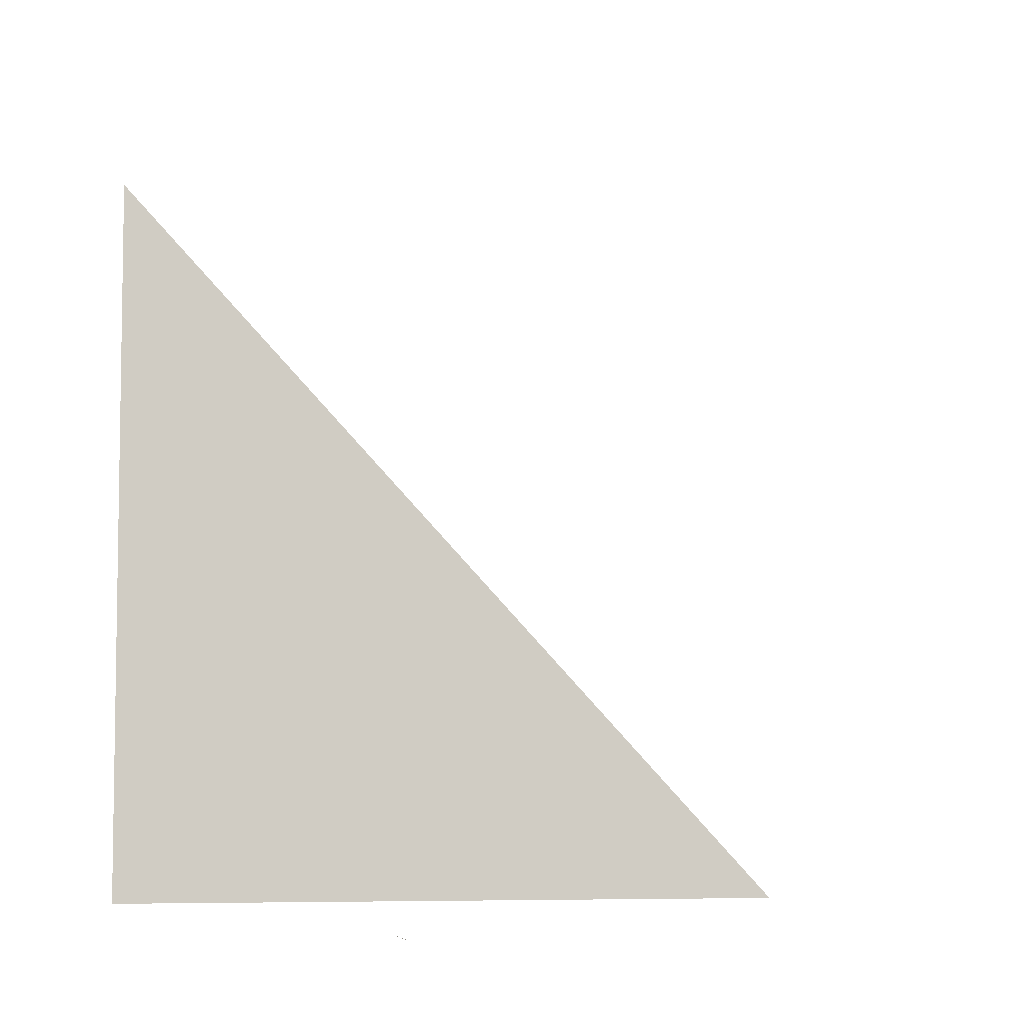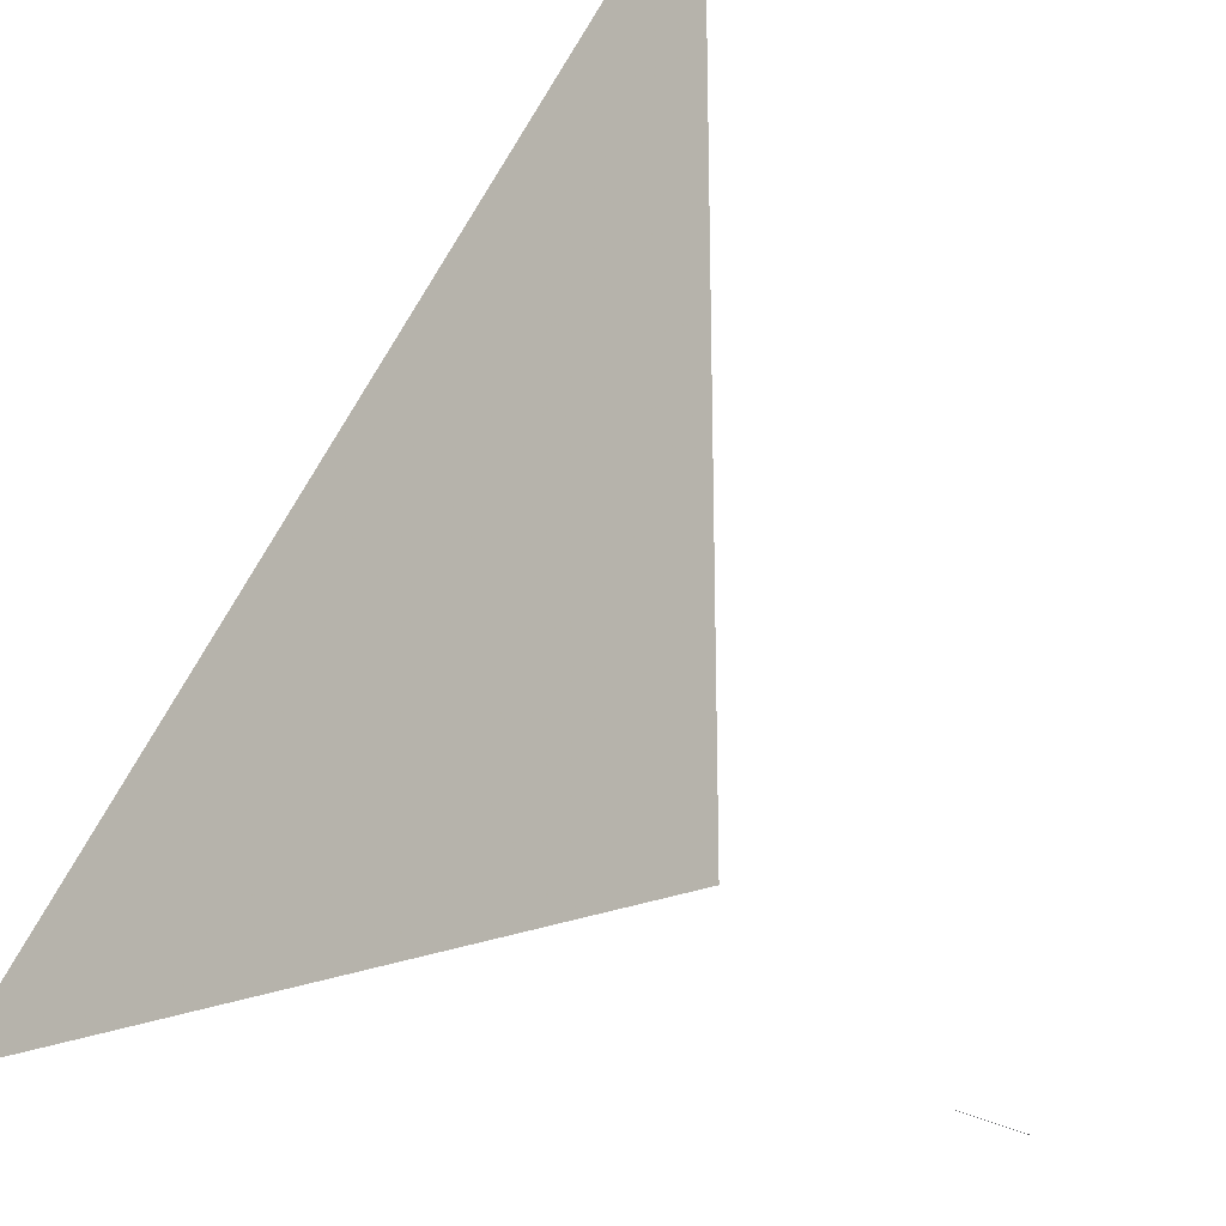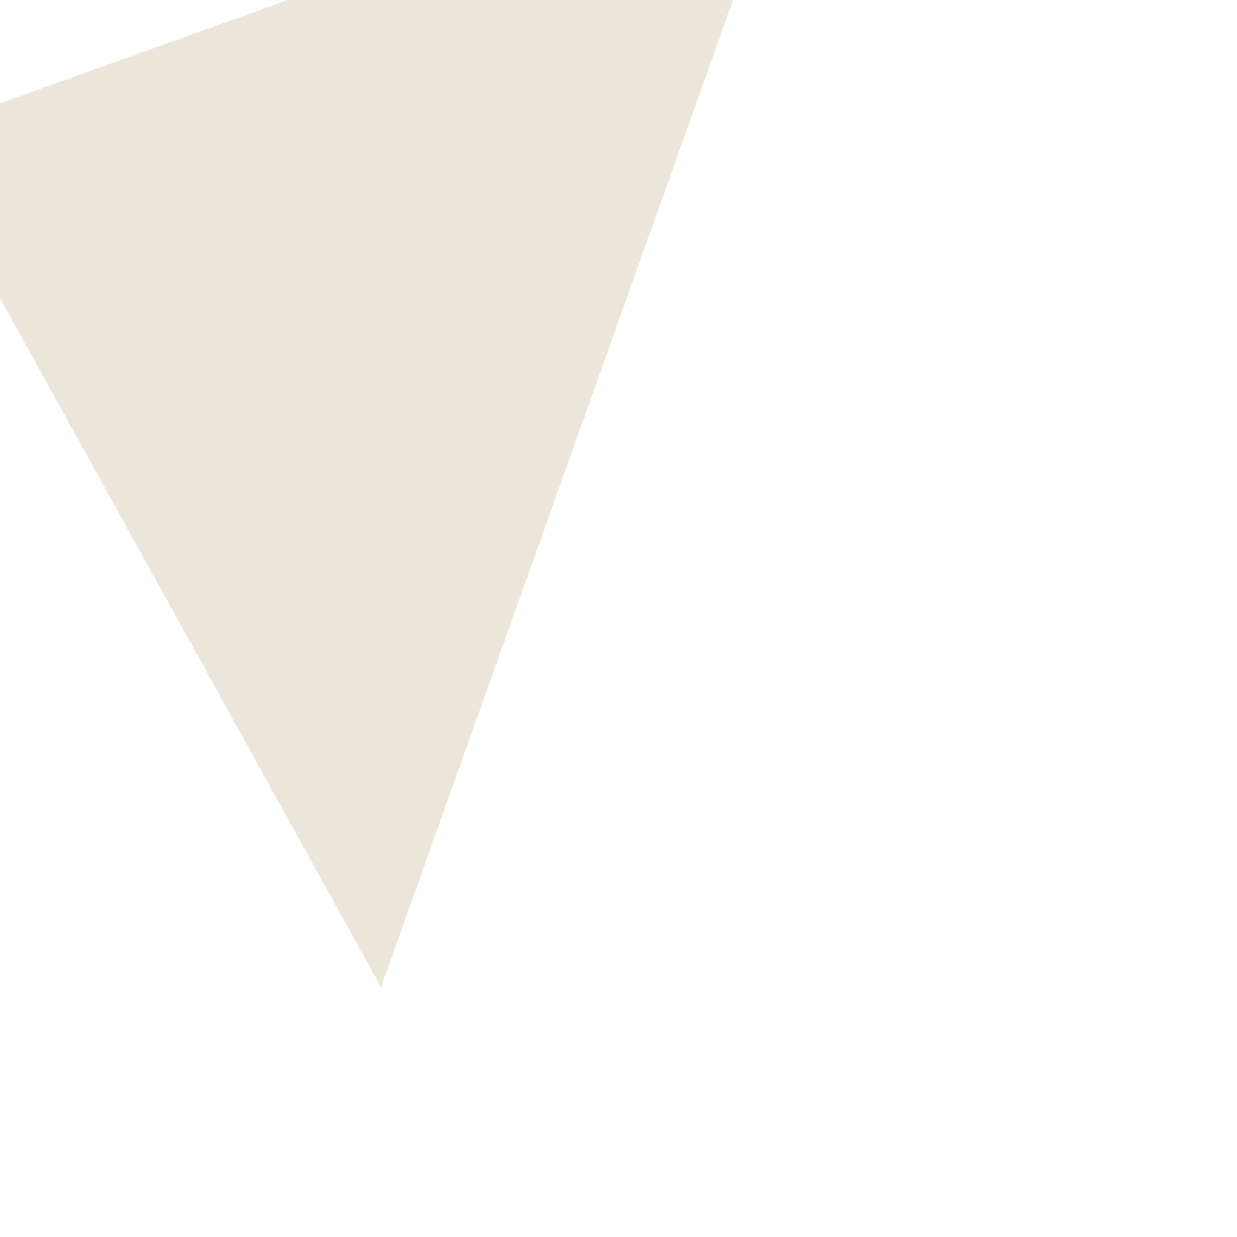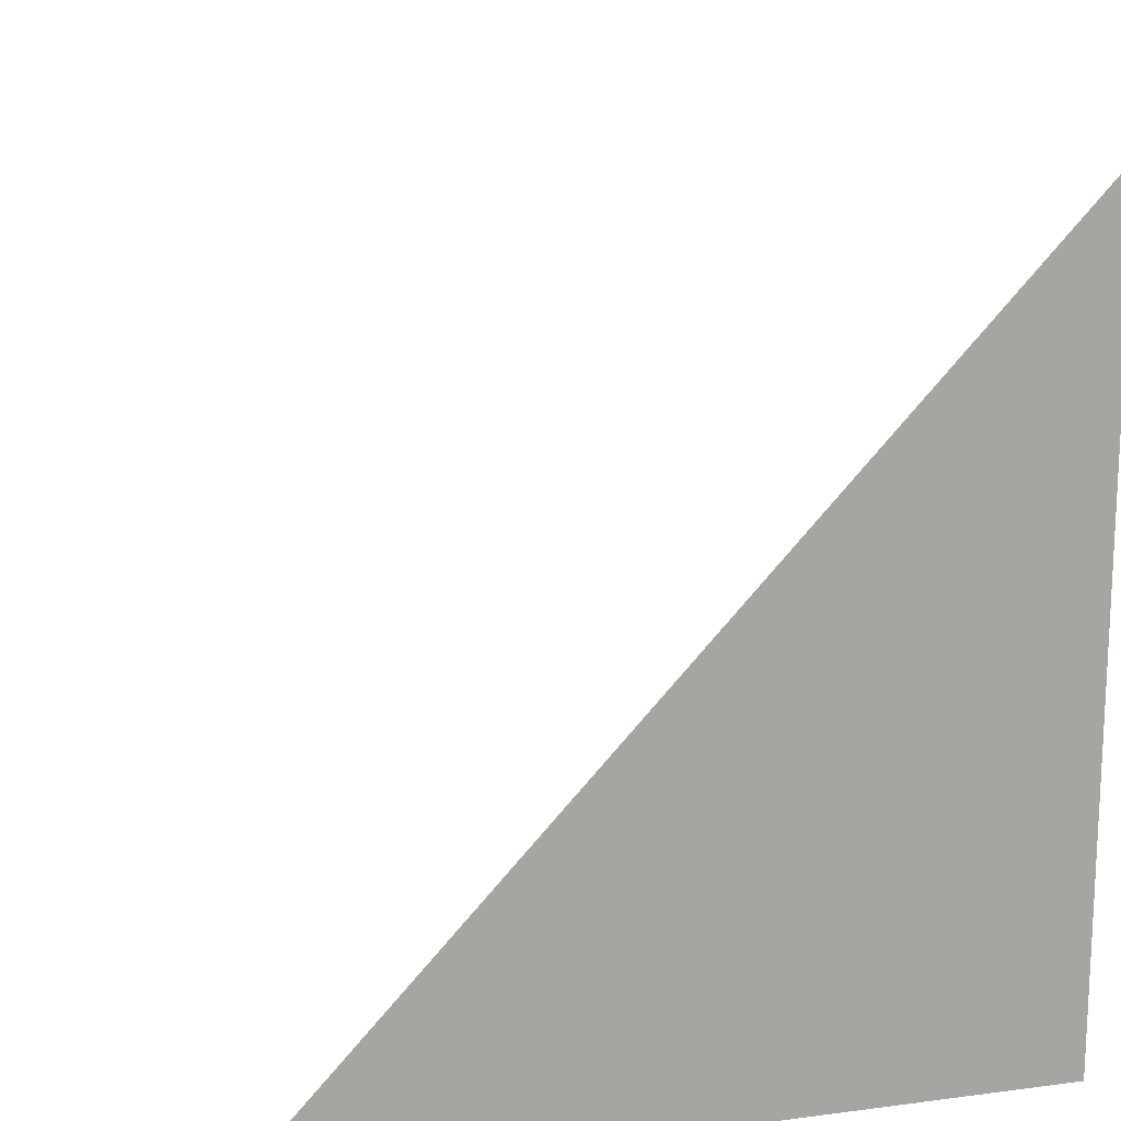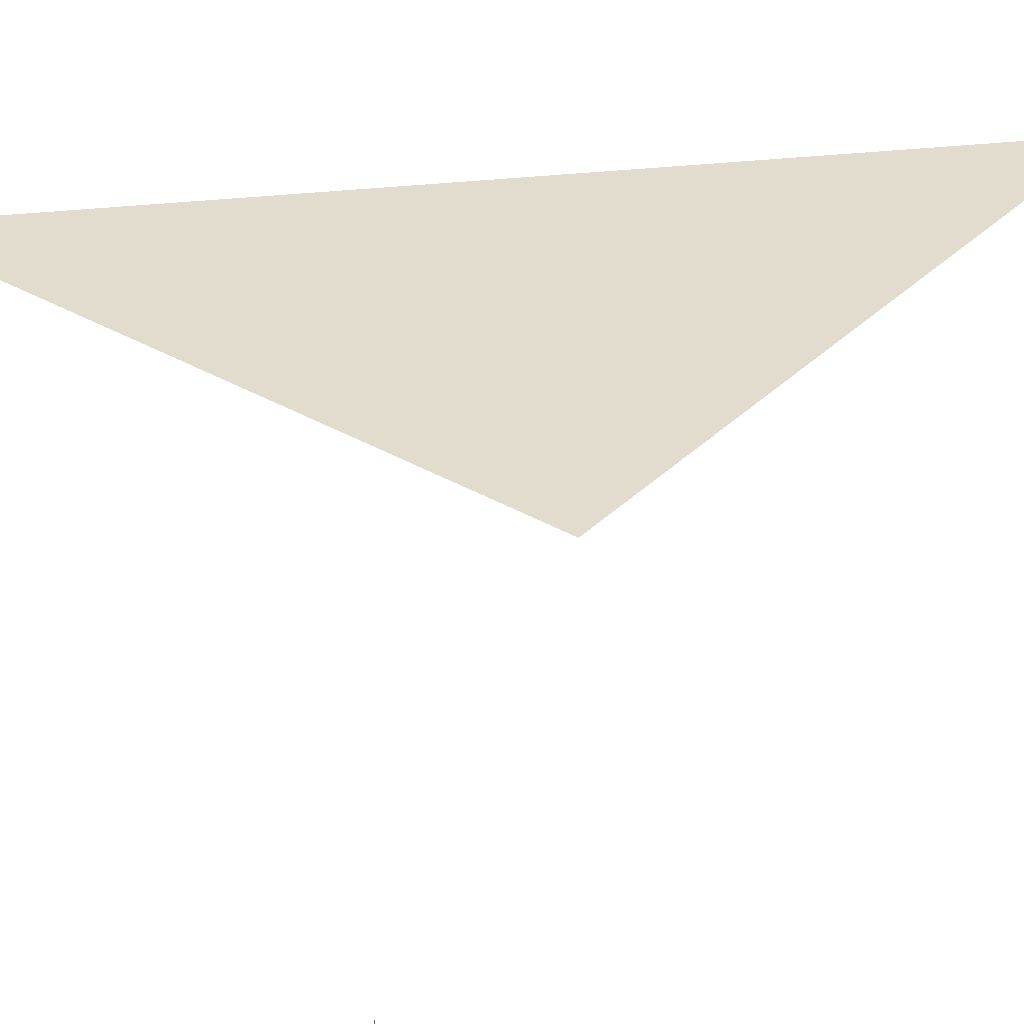
<metadata>
{"format":"obj","ext":"obj","renderer":"f3d","projection":"perspective","resolution":1024,"background":"white","views":[{"elev":-6.2,"azim":-11.4,"up":"+Z"},{"elev":-22.8,"azim":-141.0,"up":"+Z"},{"elev":54.3,"azim":-27.9,"up":"+Y"},{"elev":15.8,"azim":164.7,"up":"+Z"},{"elev":34.7,"azim":-141.9,"up":"+Y"}]}
</metadata>
<code>
v -3 -6.325 0
v -3.019 -6.316 0.0001797
v -3 -4 0
v 7 7 0
v -7 7 0
v -7 7 15
f 1 2 3
f 4 5 6

</code>
